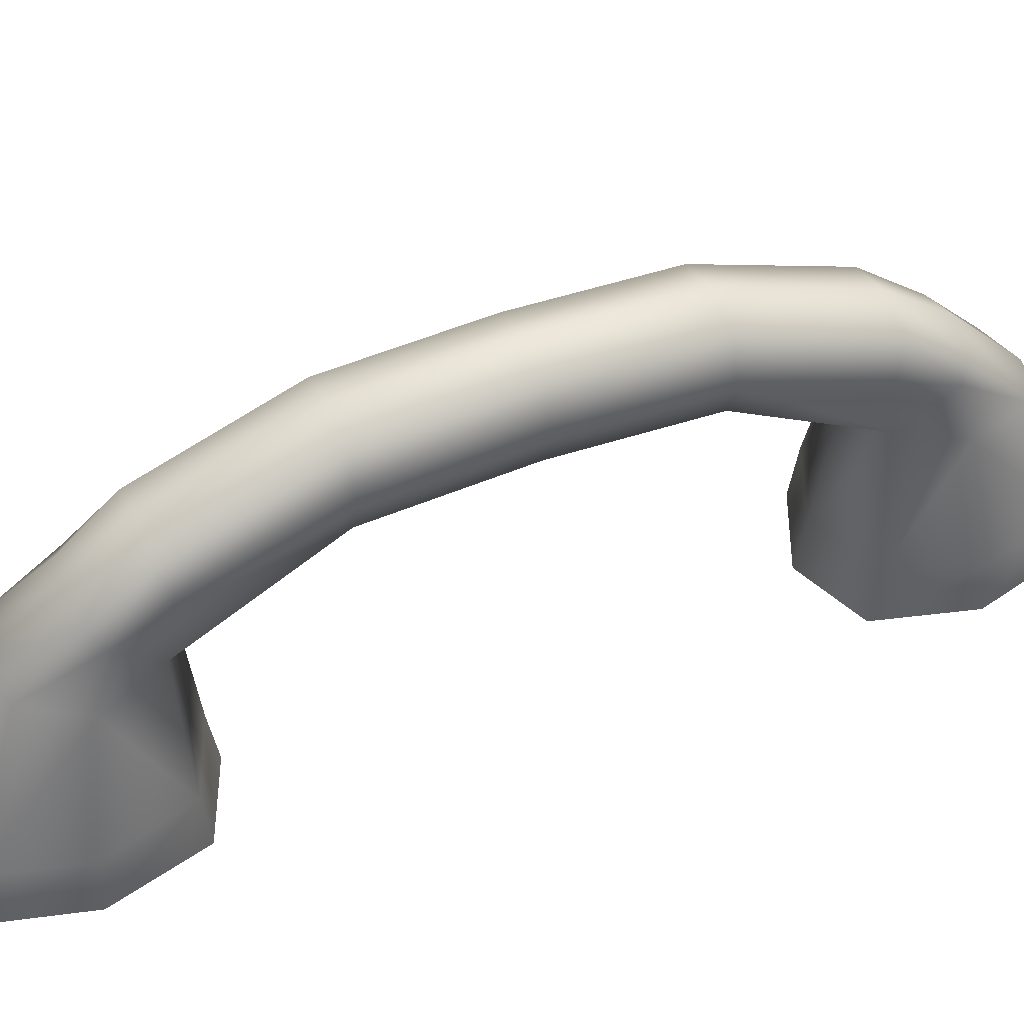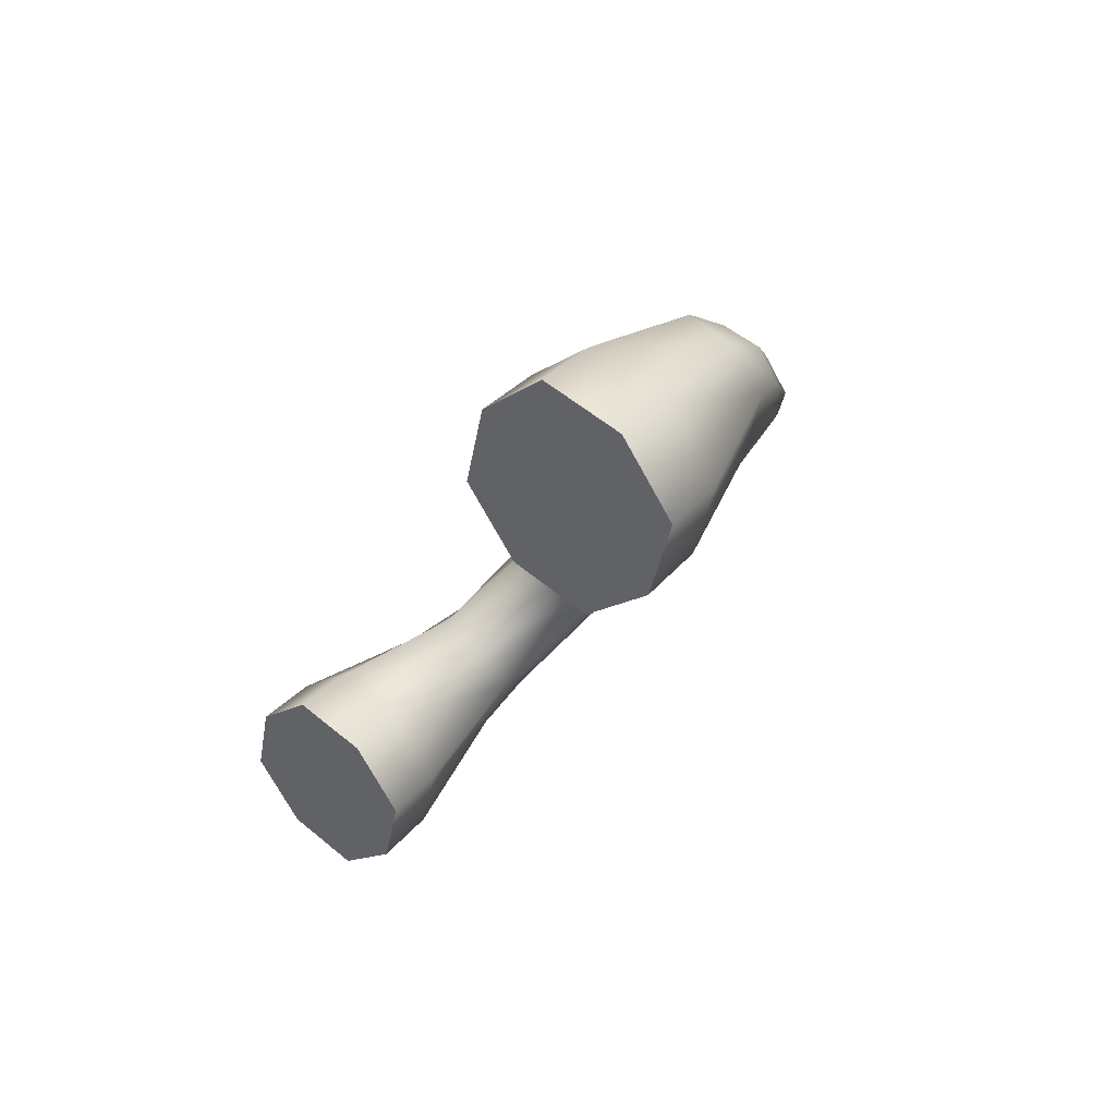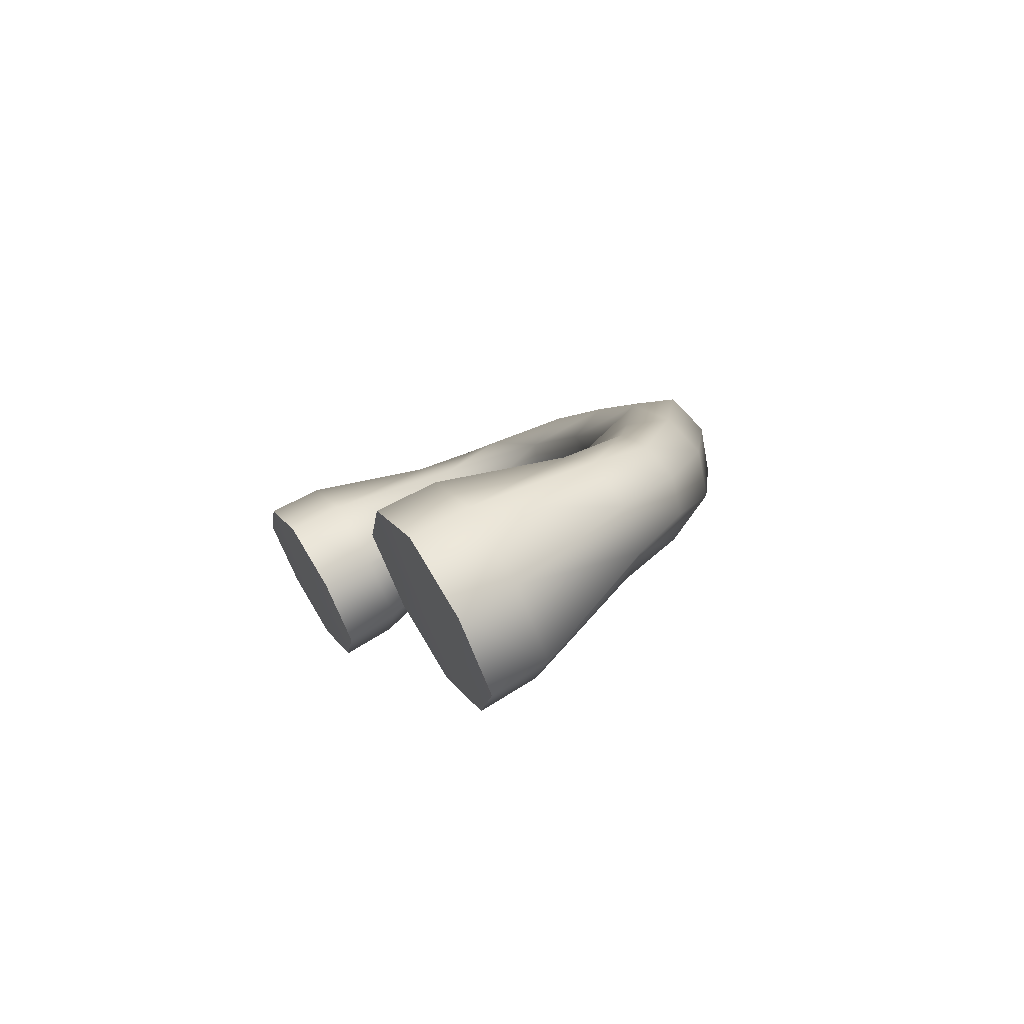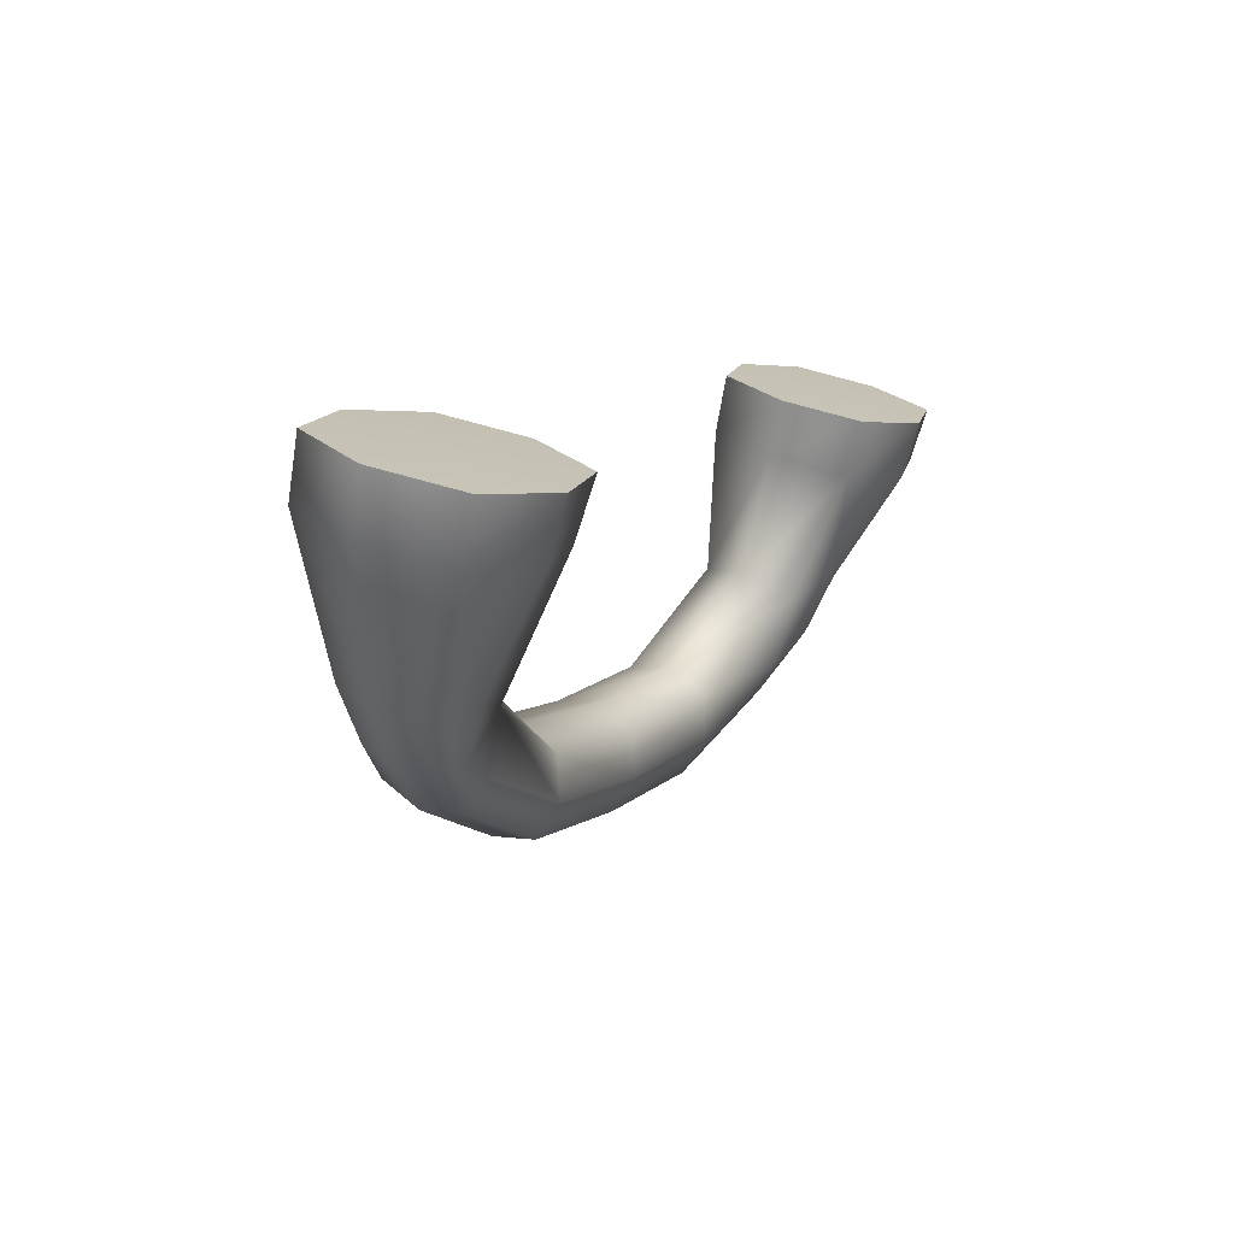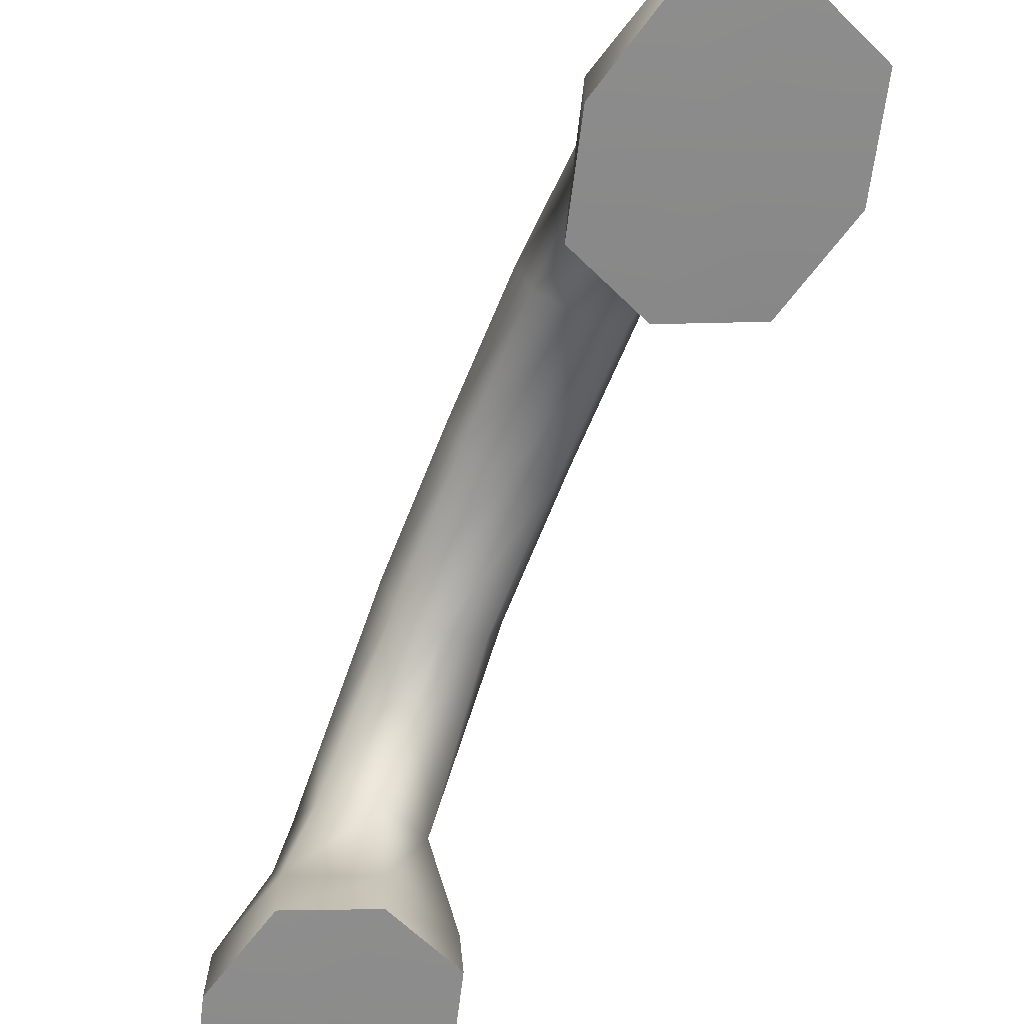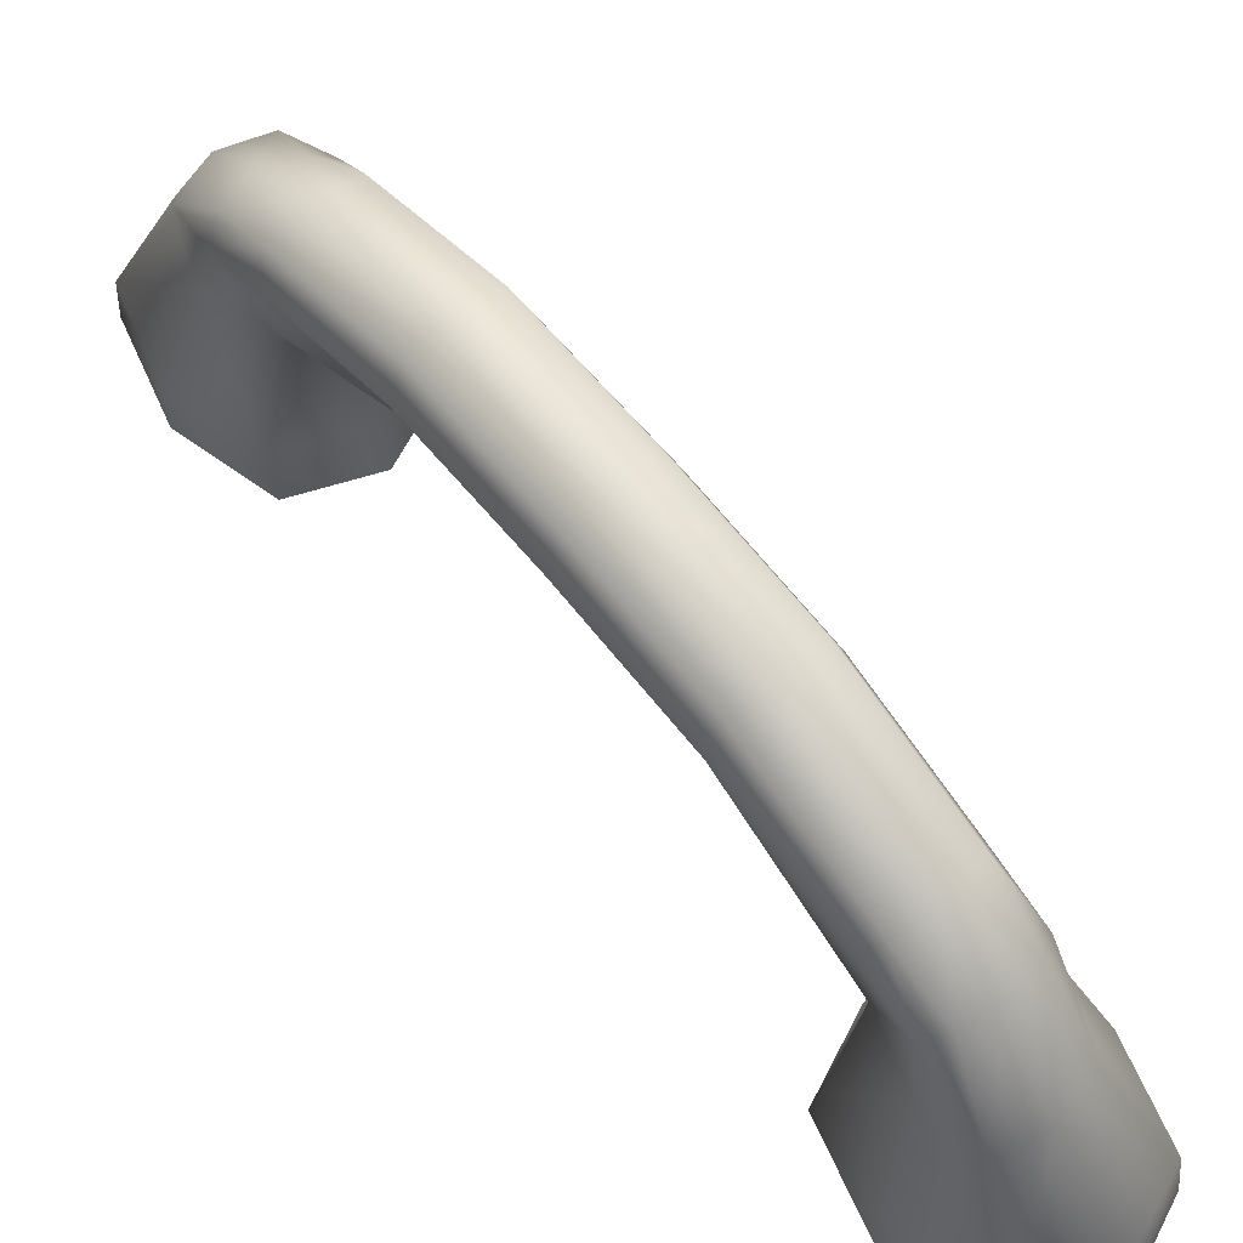
<metadata>
{"format":"obj","ext":"obj","renderer":"f3d","projection":"perspective","resolution":1024,"background":"white","views":[{"elev":49.5,"azim":-85.5,"up":"+Y"},{"elev":46.8,"azim":41.6,"up":"+Z"},{"elev":66.1,"azim":59.3,"up":"+Z"},{"elev":-74.1,"azim":-14.2,"up":"+Z"},{"elev":-63.8,"azim":-174.5,"up":"+Y"},{"elev":66.7,"azim":167.8,"up":"+Y"}]}
</metadata>
<code>
g default
v 0.1029 0.2012 0.1435
v 0.1258 0.2012 0.1318
v -0.002865 0.2046 -0.07189
v 0.02001 0.2046 -0.08367
v 0.1103 0.2342 0.1001
v 0.08967 0.2342 0.1107
v 0.0878 0.205 0.1119
v 0.1124 0.205 0.09923
v 0.03213 0.235 -0.05181
v 0.01148 0.235 -0.04118
v 0.00921 0.2073 -0.0408
v 0.03377 0.2073 -0.05344
v 0.09087 0.2513 0.06229
v 0.07022 0.2513 0.07293
v 0.07022 0.2282 0.07293
v 0.09087 0.2282 0.06229
v 0.05153 0.2513 -0.01414
v 0.03087 0.2513 -0.003505
v 0.03087 0.2285 -0.003505
v 0.05153 0.2285 -0.01414
v 0.1406 0.1648 0.1379
v 0.1174 0.1651 0.09295
v 0.07974 0.1651 0.1123
v 0.1029 0.1648 0.1573
v 0.04071 0.1659 -0.05607
v 0.01734 0.1656 -0.1015
v -0.02033 0.1656 -0.08207
v 0.003036 0.1659 -0.03668
v 0.1163 0.2014 0.1413
v 0.1256 0.1647 0.1551
v 0.0995 0.22 0.1261
v 0.1171 0.22 0.117
v 0.1002 0.2378 0.1057
v 0.09255 0.1988 0.13
v 0.08487 0.224 0.1099
v 0.08054 0.2551 0.06761
v 0.06677 0.2397 0.0747
v 0.08054 0.2243 0.06761
v 0.09723 0.201 0.1
v 0.1124 0.224 0.09567
v 0.09431 0.2397 0.06052
v 0.02167 0.2384 -0.04676
v 0.005458 0.2224 -0.0566
v 0.02308 0.2224 -0.06568
v 0.006898 0.205 -0.08103
v 0.009423 0.2255 -0.03672
v -0.002261 0.2015 -0.05418
v 0.09472 0.1651 0.09514
v 0.1244 0.1988 0.1136
v -0.00539 0.1656 -0.09934
v 0.02954 0.2015 -0.07055
v 0.03696 0.2255 -0.0509
v 0.02414 0.2032 -0.04197
v 0.02577 0.1659 -0.03881
v 0.05056 0.2535 0.03475
v 0.07122 0.2535 0.02412
v 0.0412 0.2551 -0.008822
v 0.05056 0.2308 0.03475
v 0.02743 0.2399 -0.001733
v 0.0412 0.2247 -0.008822
v 0.07122 0.2308 0.02412
v 0.05497 0.2399 -0.01591
v 0.1353 0.1649 0.1122
v 0.1168 0.1484 0.09088
v 0.1416 0.1483 0.139
v 0.07841 0.1484 0.1107
v 0.08504 0.1649 0.1381
v 0.1032 0.1483 0.1587
v 0.0353 0.1657 -0.082
v 0.01656 0.1485 -0.1039
v 0.04185 0.1487 -0.05476
v -0.02186 0.1485 -0.08413
v -0.01493 0.1657 -0.05614
v 0.003439 0.1487 -0.03498
v 0.1092 0.222 0.1234
v 0.11 0.1477 0.1247
v 0.09289 0.2164 0.1254
v 0.01349 0.2243 -0.06265
v 0.001887 0.2189 -0.05136
v 0.01001 0.1477 -0.06942
v 0.1204 0.2164 0.1113
v 0.02943 0.2189 -0.06554
v 0.06089 0.2573 0.02943
v 0.04712 0.2421 0.03652
v 0.06089 0.227 0.02943
v 0.07466 0.2421 0.02234
v 0.1356 0.1484 0.1116
v 0.09349 0.1485 0.09276
v 0.08438 0.1484 0.138
v 0.1265 0.1483 0.1569
v 0.03561 0.1486 -0.08262
v -0.006866 0.1485 -0.1022
v -0.01561 0.1486 -0.05626
v 0.02686 0.1487 -0.03668
g phoneHandle_mesh
f 2 29 30 21
f 29 1 24 30
f 1 29 75 31
f 29 2 32 75
f 75 32 5 33
f 31 75 33 6
f 76 88 64 87
f 76 87 65 90
f 1 31 77 34
f 6 35 77 31
f 7 34 77 35
f 6 33 36 14
f 33 5 13 36
f 37 15 7 35
f 37 35 6 14
f 7 15 38 39
f 38 16 8 39
f 13 5 40 41
f 40 8 16 41
f 10 42 78 43
f 42 9 44 78
f 78 44 4 45
f 43 78 45 3
f 11 46 79 47
f 10 43 79 46
f 3 47 79 43
f 80 92 70 91
f 80 91 71 94
f 7 39 48 23
f 39 8 22 48
f 2 49 81 32
f 8 40 81 49
f 5 32 81 40
f 45 4 26 50
f 45 50 27 3
f 12 51 82 52
f 4 44 82 51
f 9 52 82 44
f 12 53 54 25
f 53 11 28 54
f 14 36 83 55
f 36 13 56 83
f 83 56 17 57
f 55 83 57 18
f 19 58 84 59
f 58 15 37 84
f 84 37 14 55
f 59 84 55 18
f 19 60 85 58
f 60 20 61 85
f 85 61 16 38
f 58 85 38 15
f 13 41 86 56
f 41 16 61 86
f 86 61 20 62
f 56 86 62 17
f 18 57 42 10
f 57 17 9 42
f 46 11 19 59
f 46 59 18 10
f 19 11 53 60
f 53 12 20 60
f 9 17 62 52
f 62 20 12 52
f 22 63 87 64
f 63 21 65 87
f 23 48 88 66
f 48 22 64 88
f 24 67 89 68
f 67 23 66 89
f 76 89 66 88
f 21 30 90 65
f 30 24 68 90
f 76 90 68 89
f 26 69 91 70
f 69 25 71 91
f 27 50 92 72
f 50 26 70 92
f 28 73 93 74
f 73 27 72 93
f 80 93 72 92
f 25 54 94 71
f 54 28 74 94
f 80 94 74 93
f 49 2 21 63
f 49 63 22 8
f 51 12 25 69
f 51 69 26 4
f 28 11 47 73
f 47 3 27 73
f 24 1 34 67
f 34 7 23 67

</code>
